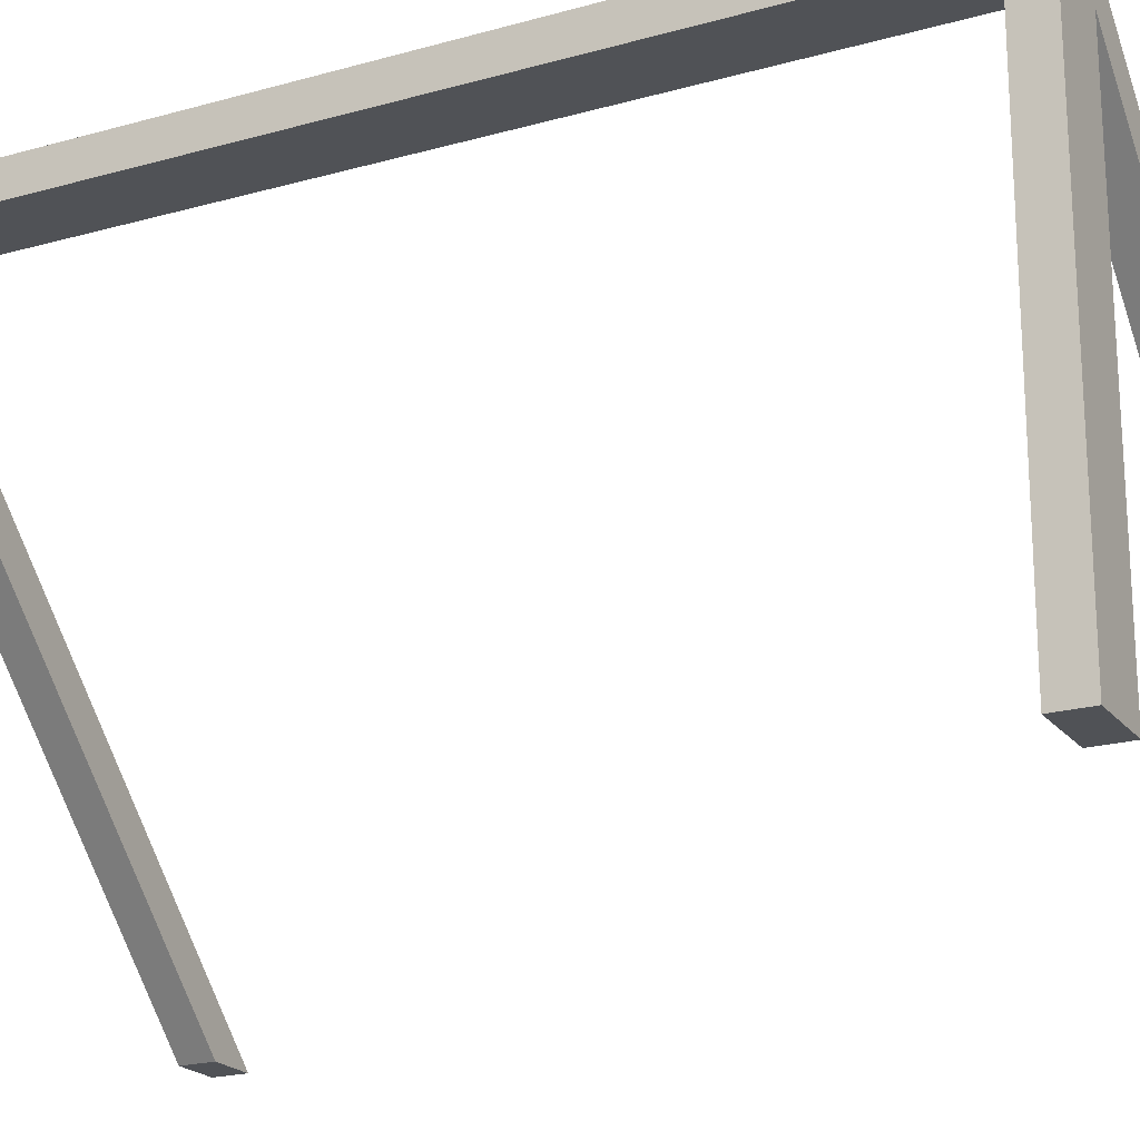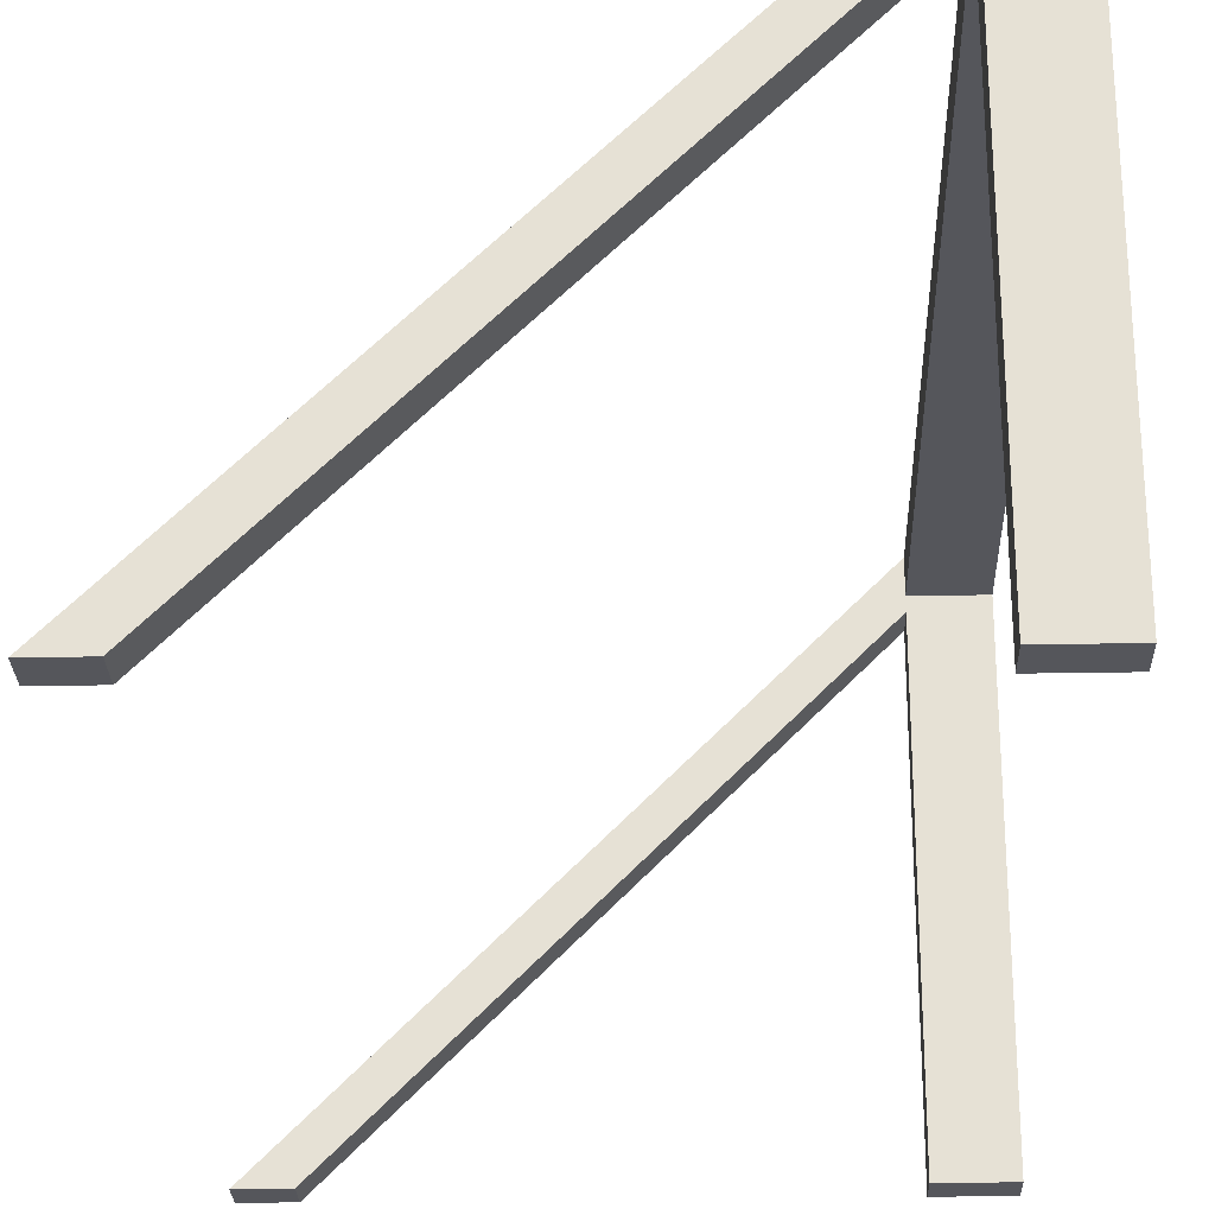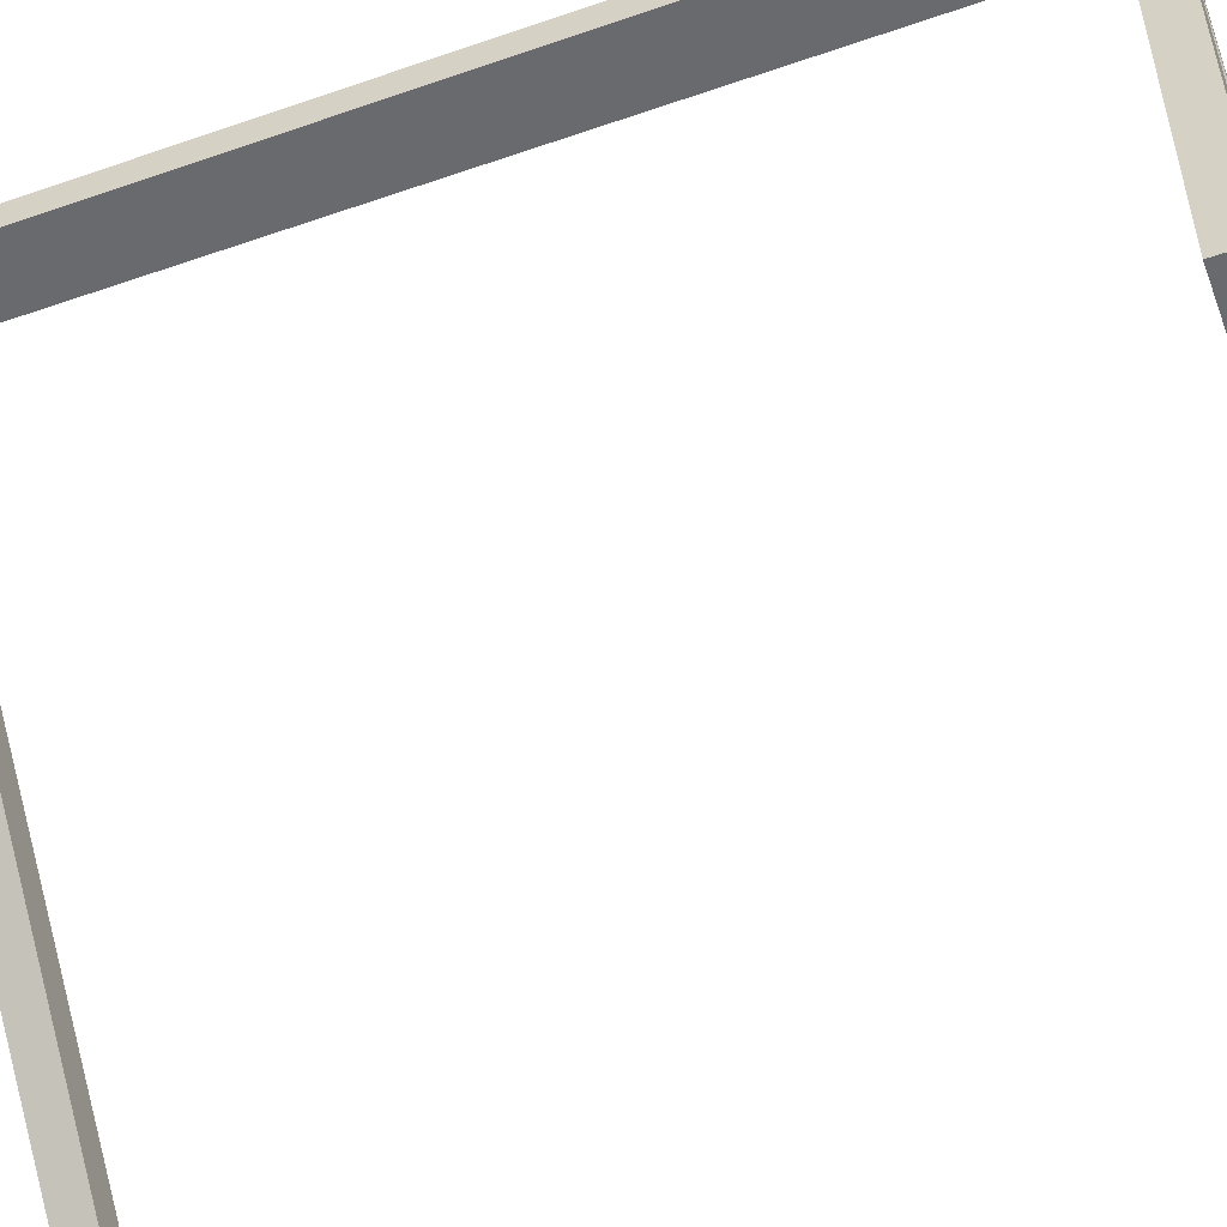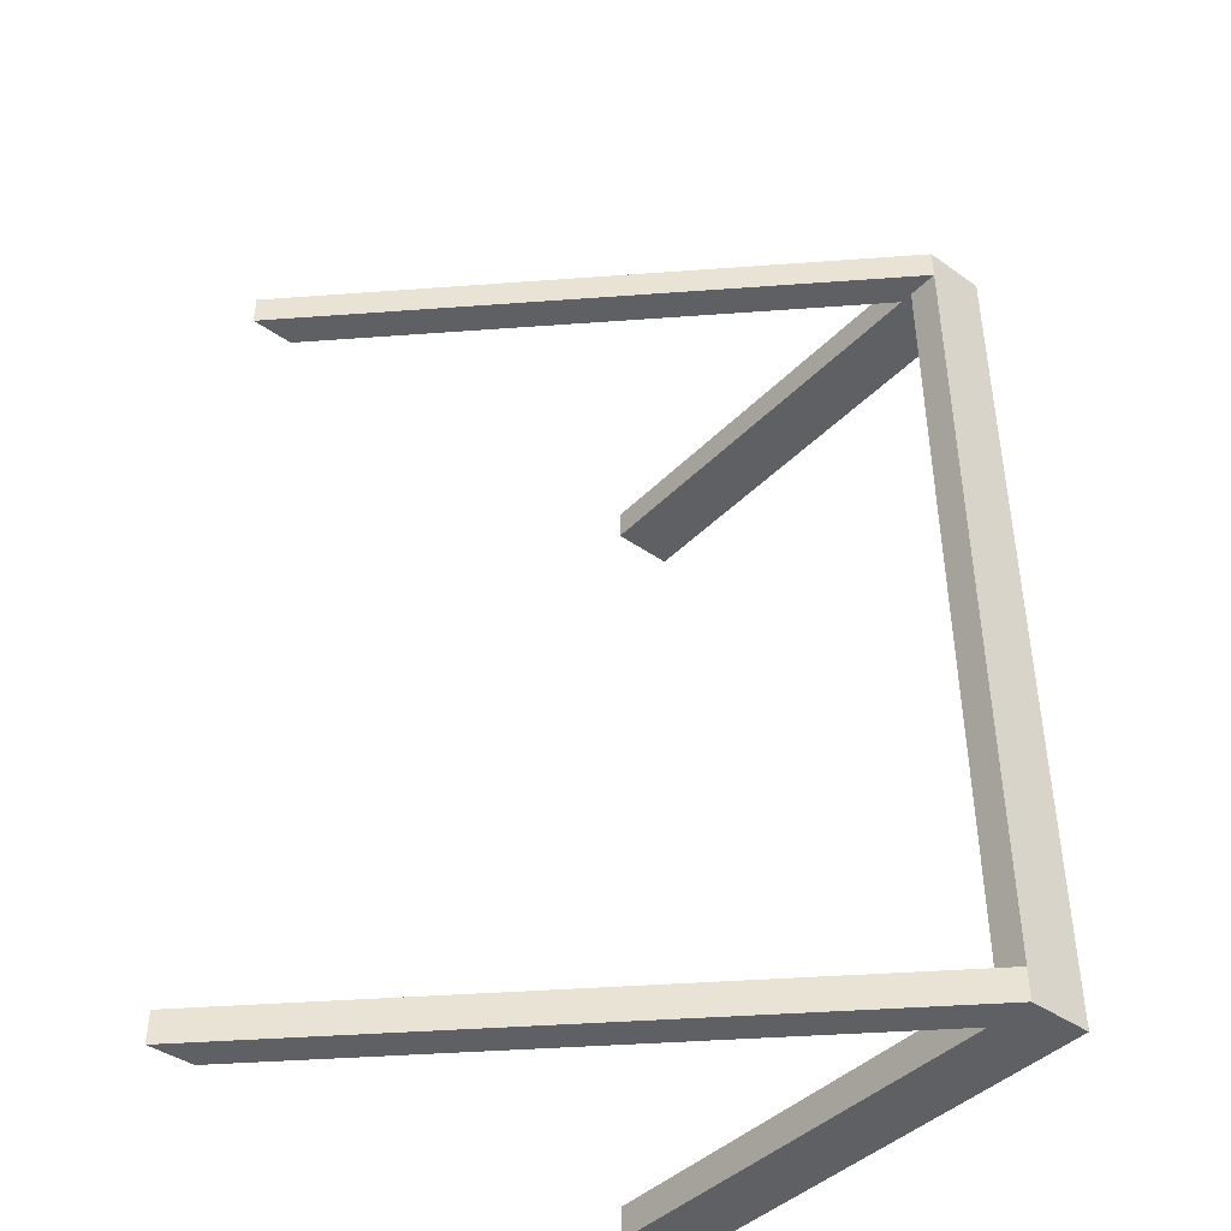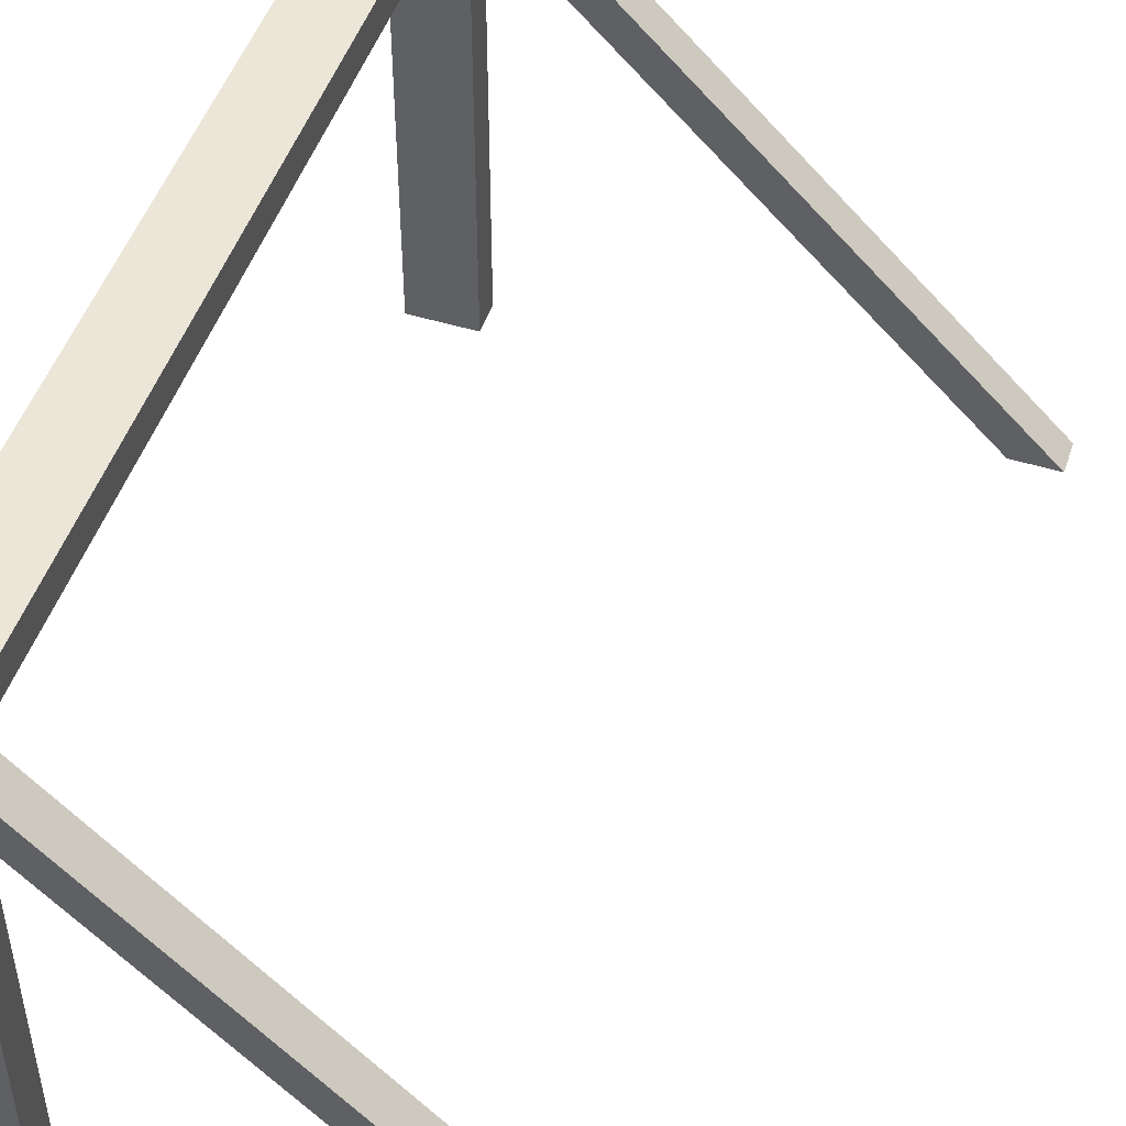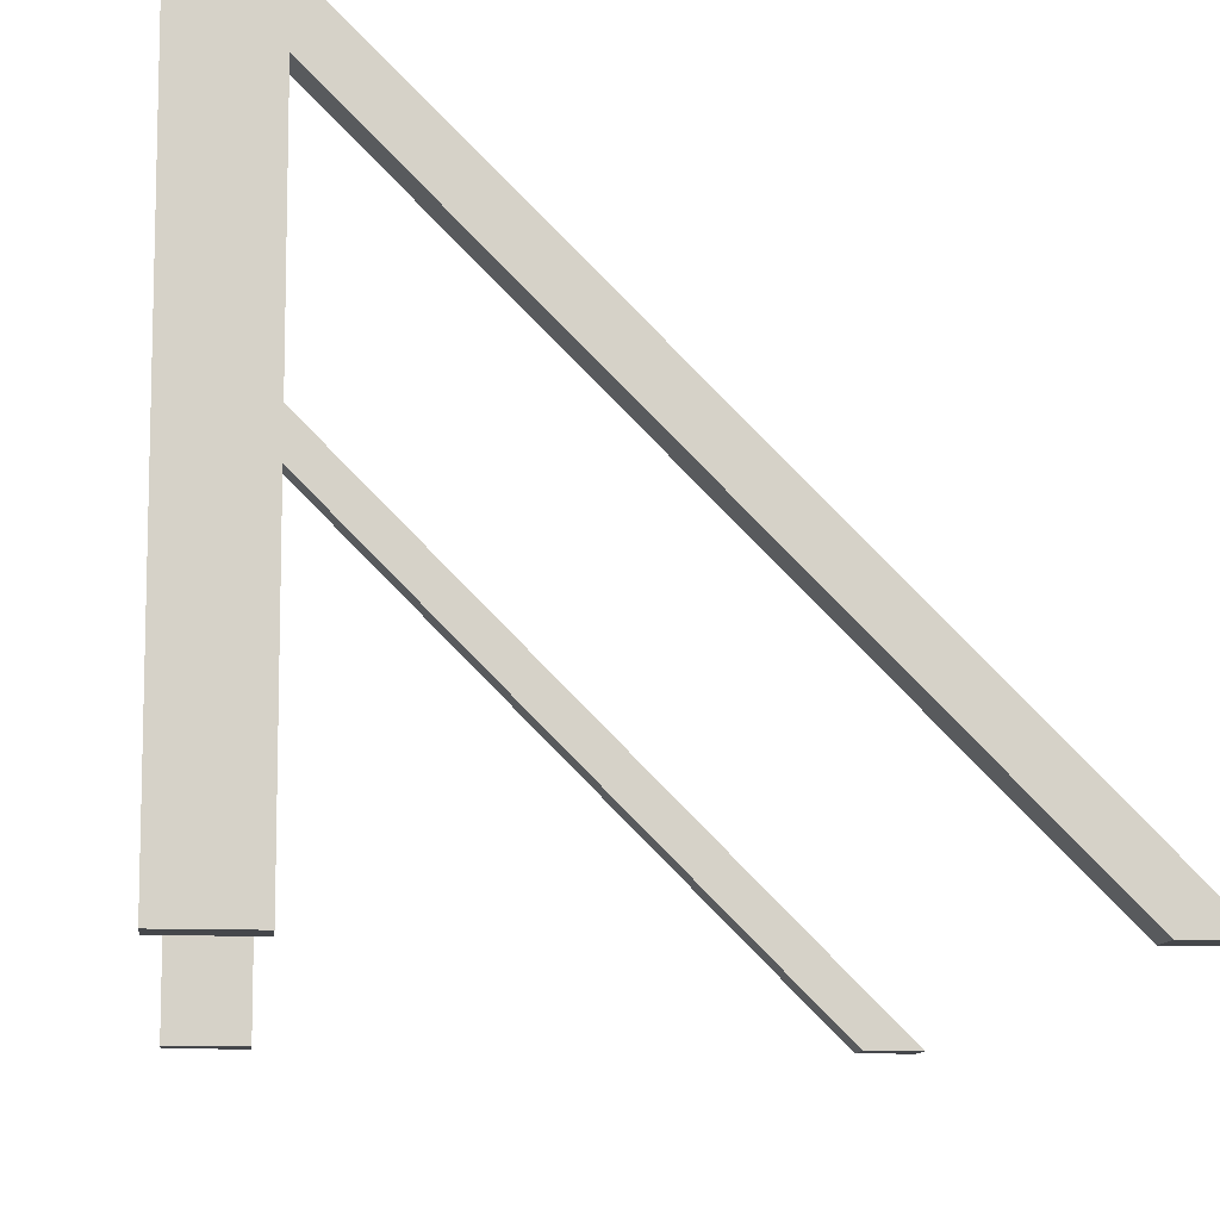
<metadata>
{"format":"obj","ext":"obj","renderer":"f3d","projection":"perspective","resolution":1024,"background":"white","views":[{"elev":-20.7,"azim":117.0,"up":"+Z"},{"elev":-26.3,"azim":1.7,"up":"+Z"},{"elev":-53.0,"azim":110.4,"up":"+Z"},{"elev":-42.4,"azim":-40.0,"up":"+Y"},{"elev":49.2,"azim":-161.4,"up":"+Z"},{"elev":-10.6,"azim":173.7,"up":"+Z"}]}
</metadata>
<code>
o _00_mm_sensor_arch_300_mm_sensor_arch
v -0.32 -0.255 -0.3
v -0.32 -0.275 -0.3
v -0.02 -0.255 0
v -0.02 -0.275 0
v 0.02 -0.255 -0.3
v 0.02 -0.275 -0.3
v -0.02 -0.255 -0.3
v -0.02 -0.275 -0.3
v -0.02 -0.255 -0.02828
v -0.02 -0.275 -0.02828
v -0.2917 -0.255 -0.3
v -0.2917 -0.275 -0.3
v 0.02 0.255 -0.3
v 0.02 0.275 -0.3
v 0.02 0.255 -0.02
v 0.02 0.275 0
v 0.02 -0.255 -0.02
v 0.02 -0.275 0
v -0.02 0.255 -0.3
v -0.02 0.275 -0.3
v -0.02 0.255 -0.02828
v -0.02 0.275 -0.02828
v -0.2917 0.255 -0.3
v -0.2917 0.275 -0.3
v -0.32 0.255 -0.3
v -0.32 0.275 -0.3
v -0.02 0.275 0
v -0.02 0.255 0
v -0.02 -0.255 -0.02
v -0.02 0.255 -0.02
f 1 2 3
f 3 2 4
f 5 6 7
f 7 6 8
f 7 8 9
f 9 8 10
f 9 10 11
f 11 10 12
f 11 12 1
f 1 12 2
f 13 14 15
f 15 14 16
f 15 16 17
f 17 16 18
f 17 18 5
f 5 18 6
f 19 20 13
f 13 20 14
f 21 22 19
f 19 22 20
f 23 24 21
f 21 24 22
f 25 26 23
f 23 26 24
f 27 26 28
f 28 26 25
f 4 18 3
f 3 18 16
f 3 16 28
f 28 16 27
f 20 22 14
f 14 22 16
f 24 26 22
f 22 26 27
f 22 27 16
f 10 8 6
f 2 12 4
f 4 12 10
f 4 10 18
f 18 10 6
f 7 9 5
f 5 9 17
f 1 3 29
f 17 9 29
f 29 9 11
f 29 11 1
f 30 15 29
f 29 15 17
f 21 19 13
f 30 28 25
f 25 23 30
f 30 23 21
f 30 21 15
f 15 21 13
f 28 30 3
f 3 30 29

</code>
